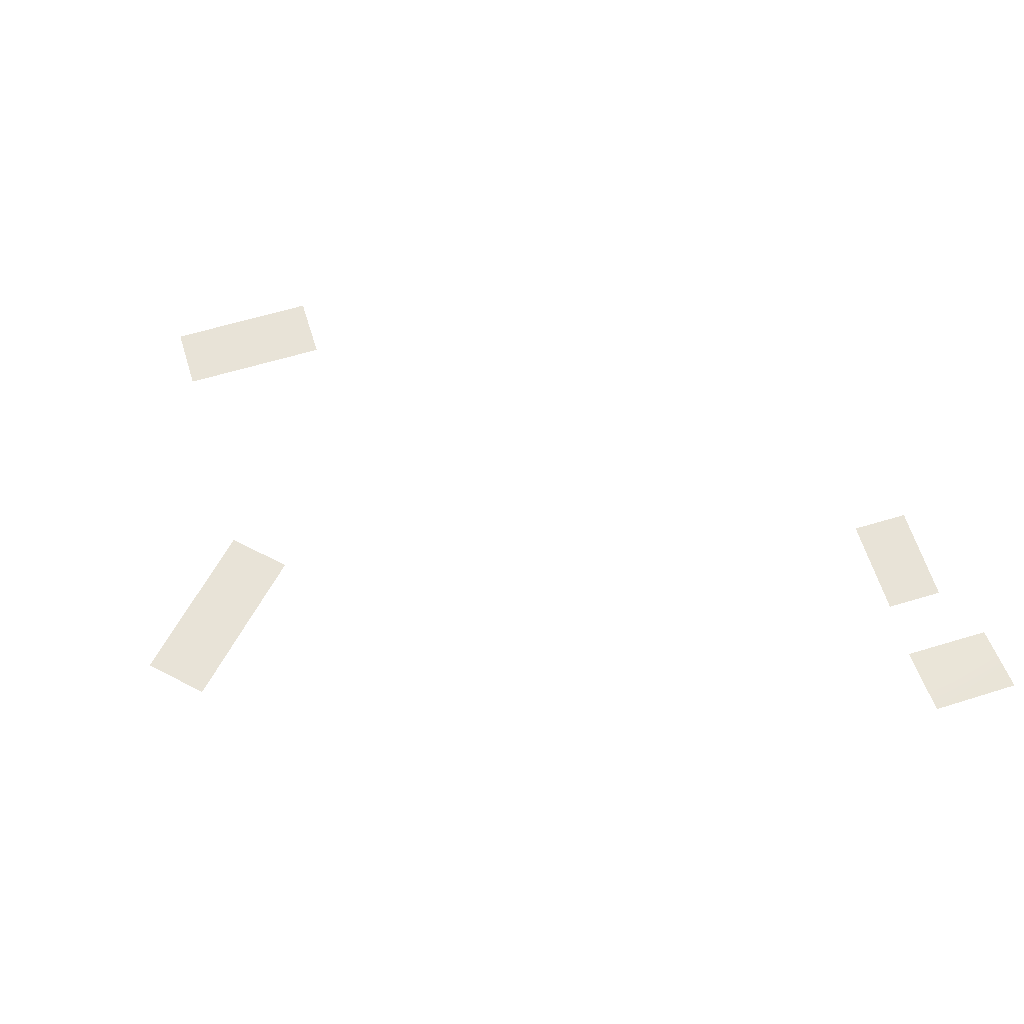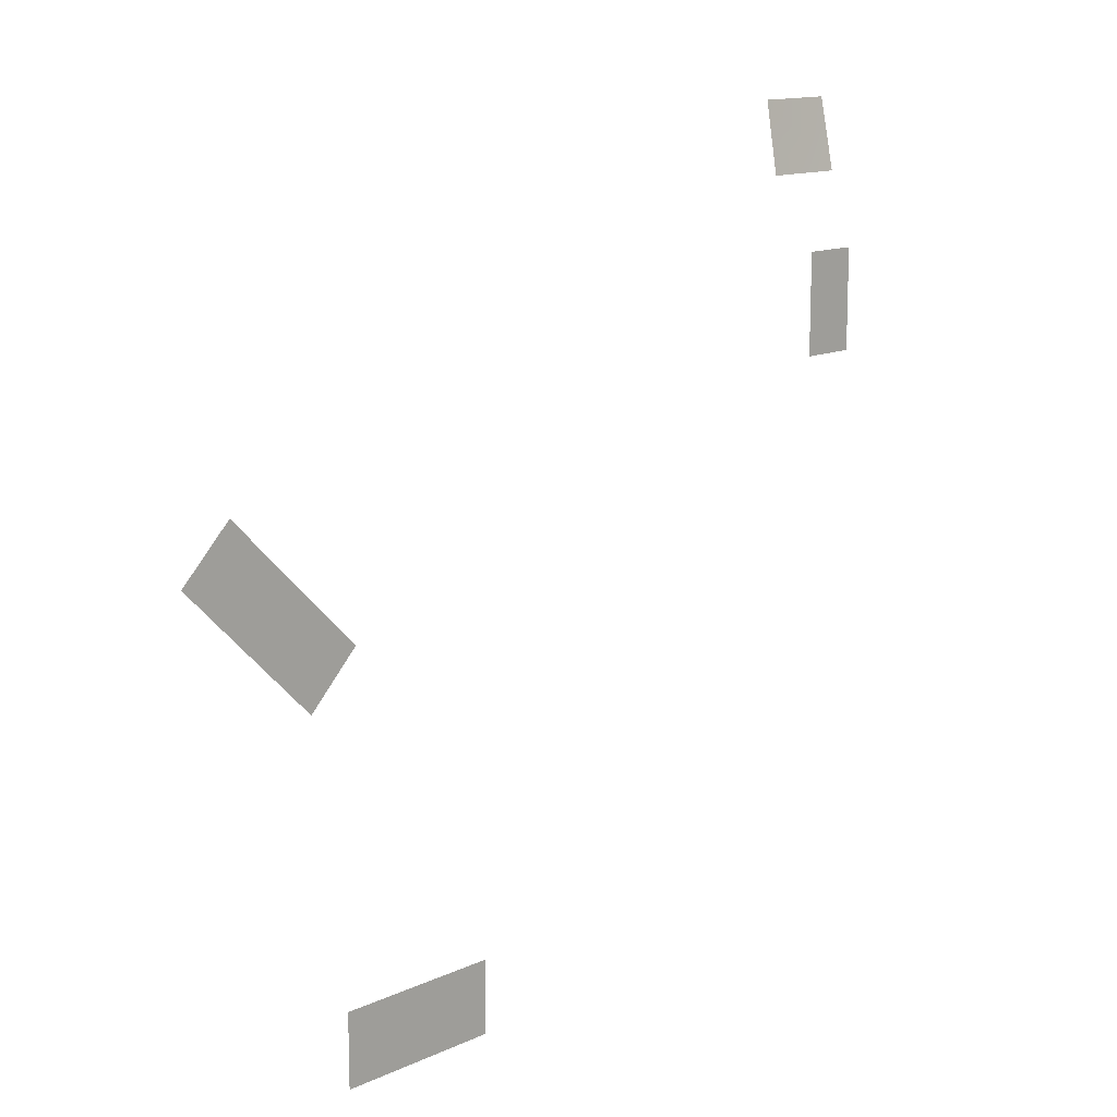
<metadata>
{"format":"obj","ext":"obj","renderer":"f3d","projection":"perspective","resolution":1024,"background":"white","views":[{"elev":62.0,"azim":-17.1,"up":"+Y"},{"elev":13.2,"azim":-46.0,"up":"+Z"}]}
</metadata>
<code>
g febg_factory_001_floor_02
v -29.86 6.2 10.09
v -32.73 6.2 12.96
v -36.07 6.2 9.651
v -33.2 6.2 6.771
v -26.99 6.2 7.222
v -29.86 6.2 10.09
v -33.2 6.2 6.771
v -30.33 6.2 3.901
v -24.11 6.2 4.362
v -26.99 6.2 7.222
v -30.33 6.2 3.901
v -27.45 6.2 1.029
v -27.29 3.807 -20.51
v -21.93 3.807 -20.51
v -21.93 3.807 -15.82
v -27.29 3.807 -15.82
v -21.93 3.807 -20.51
v -16.57 3.807 -20.51
v -16.57 3.807 -15.82
v -21.93 3.807 -15.82
v 23.02 8.698 22.63
v 19 8.698 22.63
v 18.99 8.699 19.12
v 23.03 8.698 19.12
v 23.03 8.699 15.61
v 23.03 8.698 19.12
v 18.99 8.699 19.12
v 18.99 8.699 15.61
v 18.04 11.53 30.05
v 18.04 11.11 27.58
v 21.05 11.11 27.58
v 21.05 11.59 30.05
v 21.05 12.06 32.52
v 21.05 11.59 30.05
v 24.06 11.64 30.05
v 24.07 12.17 32.52
v 18.04 11.95 32.52
v 18.04 11.53 30.05
v 21.05 11.59 30.05
v 21.05 12.06 32.52
v 24.06 11.12 27.58
v 24.06 11.64 30.05
v 21.05 11.59 30.05
v 21.05 11.11 27.58
g febg_factory_001_floor_02_0
f 3 2 1
f 4 3 1
f 7 6 5
f 8 7 5
f 11 10 9
f 12 11 9
f 15 14 13
f 16 15 13
f 19 18 17
f 20 19 17
f 23 22 21
f 24 23 21
f 27 26 25
f 28 27 25
f 31 30 29
f 32 31 29
f 35 34 33
f 36 35 33
f 39 38 37
f 40 39 37
f 43 42 41
f 44 43 41

</code>
